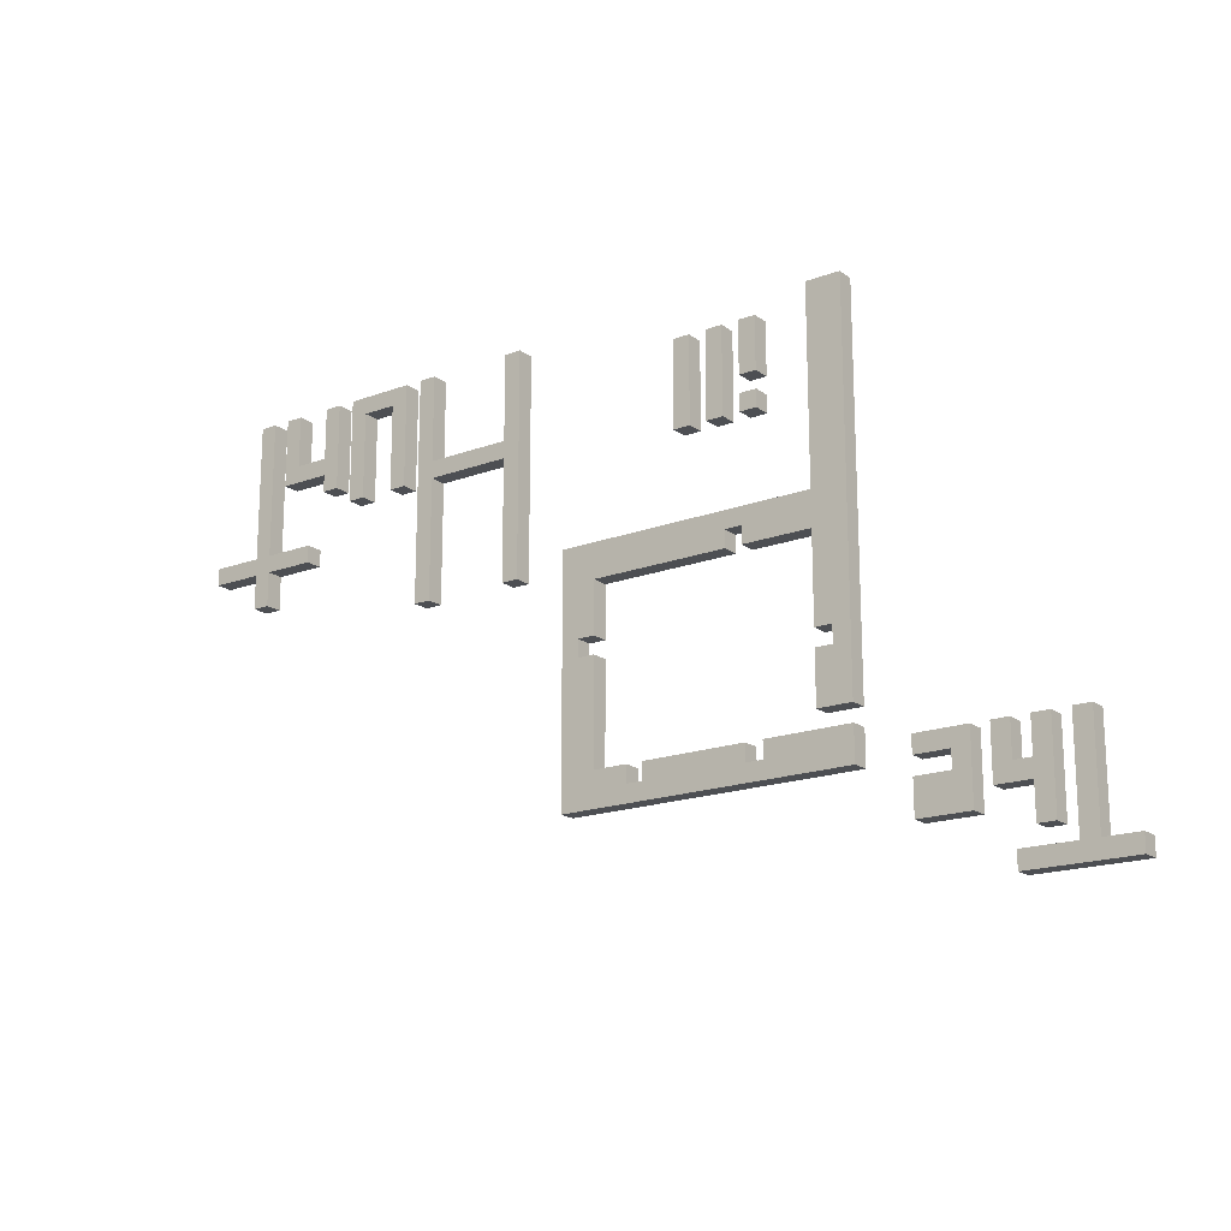
<metadata>
{"format":"obj","ext":"obj","renderer":"f3d","projection":"perspective","resolution":1024,"background":"white","views":[{"elev":-17.9,"azim":-143.9,"up":"+Z"}]}
</metadata>
<code>
o
v -2.5 0 -1.3
v -2.5 0 -1.4
v -2.5 0.1 -1.3
v -2.5 0.1 -1.4
v -2.3 0 -0.7
v -2.3 0 -1.3
v -2.3 0.1 -0.7
v -2.3 0.1 -1.3
v -2.1 0 -0.7
v -2.1 0 -1.2
v -2.1 0.1 -0.7
v -2.1 0.1 -1.2
v -1.9 0 -0.7
v -1.9 0 -0.9
v -1.9 0.1 -0.7
v -1.9 0.1 -0.9
v -1.7 0 -0.7
v -1.7 0 -1.1
v -1.7 0.1 -0.7
v -1.7 0.1 -1.1
v -1.1 0 1.7
v -1.1 0 -0.5
v -1.1 0 -0.6
v -1.1 0 -0.8
v -1.1 0.1 1.7
v -1.1 0.1 -0.5
v -1.1 0.1 -0.6
v -1.1 0.1 -0.8
v -0.6 0 1.6
v -0.6 0 1.3
v -0.6 0 1.2
v -0.6 0 1.1
v -0.6 0.1 1.6
v -0.6 0.1 1.3
v -0.6 0.1 1.2
v -0.6 0.1 1.1
v -0.5 0 -0.6
v -0.5 0 -0.7
v -0.5 0.1 -0.6
v -0.5 0.1 -0.7
v -0.4 0 1.6
v -0.4 0 1.1
v -0.4 0 0.5
v -0.4 0 0.4
v -0.4 0.1 1.6
v -0.4 0.1 1.1
v -0.4 0.1 0.5
v -0.4 0.1 0.4
v -0.2 0 1.6
v -0.2 0 1.1
v -0.2 0.1 1.6
v -0.2 0.1 1.1
v 0.2 0 -0.6
v 0.2 0 -0.7
v 0.2 0.1 -0.6
v 0.2 0.1 -0.7
v 0.4 0 0.4
v 0.4 0 0.1
v 0.4 0 0
v 0.4 0 -0.6
v 0.4 0.1 0.4
v 0.4 0.1 0.1
v 0.4 0.1 0
v 0.4 0.1 -0.6
v 0.5 0 0.1
v 0.5 0 0
v 0.5 0.1 0.1
v 0.5 0.1 0
v 0.9 0 1.8
v 0.9 0 0.5
v 0.9 0.1 1.8
v 0.9 0.1 0.5
v 1.5 0 1.8
v 1.5 0 1.3
v 1.5 0 1.2
v 1.5 0 0.5
v 1.5 0.1 1.8
v 1.5 0.1 1.3
v 1.5 0.1 1.2
v 1.5 0.1 0.5
v 1.7 0 1.8
v 1.7 0 1.2
v 1.7 0.1 1.8
v 1.7 0.1 1.2
v 2 0 1.7
v 2 0 1.2
v 2 0.1 1.7
v 2 0.1 1.2
v 2.2 0 1.8
v 2.2 0 1.3
v 2.2 0.1 1.8
v 2.2 0.1 1.3
v 2.4 0 1
v 2.4 0 0.9
v 2.4 0.1 1
v 2.4 0.1 0.9
v 2.5 0 1.8
v 2.5 0 1.5
v 2.5 0.1 1.8
v 2.5 0.1 1.5
v 2.7 0 1.8
v 2.7 0 1
v 2.7 0 0.9
v 2.7 0 0.7
v 2.7 0.1 1.8
v 2.7 0.1 1
v 2.7 0.1 0.9
v 2.7 0.1 0.7
v -2.2 0 -0.7
v -2.2 0 -1.3
v -2.2 0.1 -0.7
v -2.2 0.1 -1.3
v -2 0 -0.7
v -2 0 -0.9
v -2 0 -1
v -2 0 -1.2
v -2 0.1 -0.7
v -2 0.1 -0.9
v -2 0.1 -1
v -2 0.1 -1.2
v -1.9 0 -1.3
v -1.9 0 -1.4
v -1.9 0.1 -1.3
v -1.9 0.1 -1.4
v -1.8 0 -0.7
v -1.8 0 -1
v -1.8 0.1 -0.7
v -1.8 0.1 -1
v -1.6 0 -0.8
v -1.6 0 -0.9
v -1.6 0.1 -0.8
v -1.6 0.1 -0.9
v -1.4 0 -0.7
v -1.4 0 -0.8
v -1.4 0 -0.9
v -1.4 0 -1.1
v -1.4 0.1 -0.7
v -1.4 0.1 -0.8
v -1.4 0.1 -0.9
v -1.4 0.1 -1.1
v -1 0 -0.1
v -1 0 -0.2
v -1 0.1 -0.1
v -1 0.1 -0.2
v -0.9 0 1.7
v -0.9 0 0.6
v -0.9 0 0.4
v -0.9 0 -0.1
v -0.9 0 -0.2
v -0.9 0 -0.5
v -0.9 0.1 1.7
v -0.9 0.1 0.6
v -0.9 0.1 0.4
v -0.9 0.1 -0.1
v -0.9 0.1 -0.2
v -0.9 0.1 -0.5
v -0.6 0 -0.6
v -0.6 0 -0.7
v -0.6 0.1 -0.6
v -0.6 0.1 -0.7
v -0.5 0 1.6
v -0.5 0 1.3
v -0.5 0 1.2
v -0.5 0 1.1
v -0.5 0 0.5
v -0.5 0 0.4
v -0.5 0.1 1.6
v -0.5 0.1 1.3
v -0.5 0.1 1.2
v -0.5 0.1 1.1
v -0.5 0.1 0.5
v -0.5 0.1 0.4
v -0.3 0 1.6
v -0.3 0 1.1
v -0.3 0.1 1.6
v -0.3 0.1 1.1
v -0.1 0 1.6
v -0.1 0 1.1
v -0.1 0.1 1.6
v -0.1 0.1 1.1
v 0.1 0 -0.6
v 0.1 0 -0.7
v 0.1 0.1 -0.6
v 0.1 0.1 -0.7
v 0.6 0 0.6
v 0.6 0 -0.8
v 0.6 0.1 0.6
v 0.6 0.1 -0.8
v 1 0 1.8
v 1 0 1.3
v 1 0 1.2
v 1 0 0.5
v 1 0.1 1.8
v 1 0.1 1.3
v 1 0.1 1.2
v 1 0.1 0.5
v 1.6 0 1.8
v 1.6 0 0.5
v 1.6 0.1 1.8
v 1.6 0.1 0.5
v 1.8 0 1.7
v 1.8 0 1.2
v 1.8 0.1 1.7
v 1.8 0.1 1.2
v 2.1 0 1.8
v 2.1 0 1.2
v 2.1 0.1 1.8
v 2.1 0.1 1.2
v 2.3 0 1.8
v 2.3 0 1.5
v 2.3 0 1.4
v 2.3 0 1.3
v 2.3 0.1 1.8
v 2.3 0.1 1.5
v 2.3 0.1 1.4
v 2.3 0.1 1.3
v 2.6 0 1.8
v 2.6 0 1.4
v 2.6 0.1 1.8
v 2.6 0.1 1.4
v 2.8 0 1.8
v 2.8 0 1
v 2.8 0 0.9
v 2.8 0 0.7
v 2.8 0.1 1.8
v 2.8 0.1 1
v 2.8 0.1 0.9
v 2.8 0.1 0.7
v 3.1 0 1
v 3.1 0 0.9
v 3.1 0.1 1
v 3.1 0.1 0.9
v 0.9 0 1.8
v 0.9 0.1 1.8
v 1 0 1.8
v 1 0.1 1.8
v 1.5 0 1.8
v 1.5 0.1 1.8
v 1.6 0 1.8
v 1.6 0.1 1.8
v 1.7 0 1.8
v 1.7 0.1 1.8
v 2.1 0 1.8
v 2.1 0.1 1.8
v 2.2 0 1.8
v 2.2 0.1 1.8
v 2.3 0 1.8
v 2.3 0.1 1.8
v 2.5 0 1.8
v 2.5 0.1 1.8
v 2.6 0 1.8
v 2.6 0.1 1.8
v 2.7 0 1.8
v 2.7 0.1 1.8
v 2.8 0 1.8
v 2.8 0.1 1.8
v -1.1 0 1.7
v -1.1 0.1 1.7
v -0.9 0 1.7
v -0.9 0.1 1.7
v -0.6 0 1.6
v -0.6 0.1 1.6
v -0.5 0 1.6
v -0.5 0.1 1.6
v -0.4 0 1.6
v -0.4 0.1 1.6
v -0.3 0 1.6
v -0.3 0.1 1.6
v -0.2 0 1.6
v -0.2 0.1 1.6
v -0.1 0 1.6
v -0.1 0.1 1.6
v 2.3 0 1.5
v 2.3 0.1 1.5
v 2.5 0 1.5
v 2.5 0.1 1.5
v 1 0 1.3
v 1 0.1 1.3
v 1.5 0 1.3
v 1.5 0.1 1.3
v -0.6 0 1.2
v -0.6 0.1 1.2
v -0.5 0 1.2
v -0.5 0.1 1.2
v 2.4 0 1
v 2.4 0.1 1
v 2.7 0 1
v 2.7 0.1 1
v 2.8 0 1
v 2.8 0.1 1
v 3.1 0 1
v 3.1 0.1 1
v -0.9 0 0.6
v -0.9 0.1 0.6
v 0.6 0 0.6
v 0.6 0.1 0.6
v 0.4 0 0
v 0.4 0.1 0
v 0.5 0 0
v 0.5 0.1 0
v -1 0 -0.2
v -1 0.1 -0.2
v -0.9 0 -0.2
v -0.9 0.1 -0.2
v -1.1 0 -0.6
v -1.1 0.1 -0.6
v -0.6 0 -0.6
v -0.6 0.1 -0.6
v -0.5 0 -0.6
v -0.5 0.1 -0.6
v 0.1 0 -0.6
v 0.1 0.1 -0.6
v 0.2 0 -0.6
v 0.2 0.1 -0.6
v 0.4 0 -0.6
v 0.4 0.1 -0.6
v -2.3 0 -0.7
v -2.3 0.1 -0.7
v -2.2 0 -0.7
v -2.2 0.1 -0.7
v -2.1 0 -0.7
v -2.1 0.1 -0.7
v -2 0 -0.7
v -2 0.1 -0.7
v -1.9 0 -0.7
v -1.9 0.1 -0.7
v -1.8 0 -0.7
v -1.8 0.1 -0.7
v -1.7 0 -0.7
v -1.7 0.1 -0.7
v -1.4 0 -0.7
v -1.4 0.1 -0.7
v -0.6 0 -0.7
v -0.6 0.1 -0.7
v -0.5 0 -0.7
v -0.5 0.1 -0.7
v 0.1 0 -0.7
v 0.1 0.1 -0.7
v 0.2 0 -0.7
v 0.2 0.1 -0.7
v -2 0 -0.9
v -2 0.1 -0.9
v -1.9 0 -0.9
v -1.9 0.1 -0.9
v -1.6 0 -0.9
v -1.6 0.1 -0.9
v -1.4 0 -0.9
v -1.4 0.1 -0.9
v -2.5 0 -1.3
v -2.5 0.1 -1.3
v -2.3 0 -1.3
v -2.3 0.1 -1.3
v -2.2 0 -1.3
v -2.2 0.1 -1.3
v -1.9 0 -1.3
v -1.9 0.1 -1.3
v 1.8 0 1.7
v 1.8 0.1 1.7
v 2 0 1.7
v 2 0.1 1.7
v 2.3 0 1.4
v 2.3 0.1 1.4
v 2.6 0 1.4
v 2.6 0.1 1.4
v -0.6 0 1.3
v -0.6 0.1 1.3
v -0.5 0 1.3
v -0.5 0.1 1.3
v 2.2 0 1.3
v 2.2 0.1 1.3
v 2.3 0 1.3
v 2.3 0.1 1.3
v 1 0 1.2
v 1 0.1 1.2
v 1.5 0 1.2
v 1.5 0.1 1.2
v 1.7 0 1.2
v 1.7 0.1 1.2
v 1.8 0 1.2
v 1.8 0.1 1.2
v 2 0 1.2
v 2 0.1 1.2
v 2.1 0 1.2
v 2.1 0.1 1.2
v -0.6 0 1.1
v -0.6 0.1 1.1
v -0.5 0 1.1
v -0.5 0.1 1.1
v -0.4 0 1.1
v -0.4 0.1 1.1
v -0.3 0 1.1
v -0.3 0.1 1.1
v -0.2 0 1.1
v -0.2 0.1 1.1
v -0.1 0 1.1
v -0.1 0.1 1.1
v 2.4 0 0.9
v 2.4 0.1 0.9
v 2.7 0 0.9
v 2.7 0.1 0.9
v 2.8 0 0.9
v 2.8 0.1 0.9
v 3.1 0 0.9
v 3.1 0.1 0.9
v 2.7 0 0.7
v 2.7 0.1 0.7
v 2.8 0 0.7
v 2.8 0.1 0.7
v -0.5 0 0.5
v -0.5 0.1 0.5
v -0.4 0 0.5
v -0.4 0.1 0.5
v 0.9 0 0.5
v 0.9 0.1 0.5
v 1 0 0.5
v 1 0.1 0.5
v 1.5 0 0.5
v 1.5 0.1 0.5
v 1.6 0 0.5
v 1.6 0.1 0.5
v -0.9 0 0.4
v -0.9 0.1 0.4
v -0.5 0 0.4
v -0.5 0.1 0.4
v -0.4 0 0.4
v -0.4 0.1 0.4
v 0.4 0 0.4
v 0.4 0.1 0.4
v 0.4 0 0.1
v 0.4 0.1 0.1
v 0.5 0 0.1
v 0.5 0.1 0.1
v -1 0 -0.1
v -1 0.1 -0.1
v -0.9 0 -0.1
v -0.9 0.1 -0.1
v -1.1 0 -0.5
v -1.1 0.1 -0.5
v -0.9 0 -0.5
v -0.9 0.1 -0.5
v -1.6 0 -0.8
v -1.6 0.1 -0.8
v -1.4 0 -0.8
v -1.4 0.1 -0.8
v -1.1 0 -0.8
v -1.1 0.1 -0.8
v 0.6 0 -0.8
v 0.6 0.1 -0.8
v -2 0 -1
v -2 0.1 -1
v -1.8 0 -1
v -1.8 0.1 -1
v -1.7 0 -1.1
v -1.7 0.1 -1.1
v -1.4 0 -1.1
v -1.4 0.1 -1.1
v -2.1 0 -1.2
v -2.1 0.1 -1.2
v -2 0 -1.2
v -2 0.1 -1.2
v -2.5 0 -1.4
v -2.5 0.1 -1.4
v -1.9 0 -1.4
v -1.9 0.1 -1.4
v 0.9 0 1.8
v 1 0 1.8
v 1.5 0 1.8
v 1.6 0 1.8
v 1.7 0 1.8
v 2.1 0 1.8
v 2.2 0 1.8
v 2.3 0 1.8
v 2.5 0 1.8
v 2.6 0 1.8
v 2.7 0 1.8
v 2.8 0 1.8
v -1.1 0 1.7
v -0.9 0 1.7
v 1.8 0 1.7
v 2 0 1.7
v -0.6 0 1.6
v -0.5 0 1.6
v -0.4 0 1.6
v -0.3 0 1.6
v -0.2 0 1.6
v -0.1 0 1.6
v 2.3 0 1.5
v 2.5 0 1.5
v 2.3 0 1.4
v 2.6 0 1.4
v -0.6 0 1.3
v -0.5 0 1.3
v 1 0 1.3
v 1.5 0 1.3
v 2.2 0 1.3
v 2.3 0 1.3
v -0.6 0 1.2
v -0.5 0 1.2
v 1 0 1.2
v 1.5 0 1.2
v 1.7 0 1.2
v 1.8 0 1.2
v 2 0 1.2
v 2.1 0 1.2
v -0.6 0 1.1
v -0.5 0 1.1
v -0.4 0 1.1
v -0.3 0 1.1
v -0.2 0 1.1
v -0.1 0 1.1
v 2.4 0 1
v 2.7 0 1
v 2.8 0 1
v 3.1 0 1
v 2.4 0 0.9
v 2.7 0 0.9
v 2.8 0 0.9
v 3.1 0 0.9
v 2.7 0 0.7
v 2.8 0 0.7
v -0.9 0 0.6
v 0.6 0 0.6
v -0.5 0 0.5
v -0.4 0 0.5
v 0.9 0 0.5
v 1 0 0.5
v 1.5 0 0.5
v 1.6 0 0.5
v -0.9 0 0.4
v -0.5 0 0.4
v -0.4 0 0.4
v 0.4 0 0.4
v 0.4 0 0.1
v 0.5 0 0.1
v 0.4 0 0
v 0.5 0 0
v -1 0 -0.1
v -0.9 0 -0.1
v -1 0 -0.2
v -0.9 0 -0.2
v -1.1 0 -0.5
v -0.9 0 -0.5
v -1.1 0 -0.6
v -0.6 0 -0.6
v -0.5 0 -0.6
v 0.1 0 -0.6
v 0.2 0 -0.6
v 0.4 0 -0.6
v -2.3 0 -0.7
v -2.2 0 -0.7
v -2.1 0 -0.7
v -2 0 -0.7
v -1.9 0 -0.7
v -1.8 0 -0.7
v -1.7 0 -0.7
v -1.4 0 -0.7
v -0.6 0 -0.7
v -0.5 0 -0.7
v 0.1 0 -0.7
v 0.2 0 -0.7
v -1.6 0 -0.8
v -1.4 0 -0.8
v -1.1 0 -0.8
v 0.6 0 -0.8
v -2 0 -0.9
v -1.9 0 -0.9
v -1.6 0 -0.9
v -1.4 0 -0.9
v -2 0 -1
v -1.8 0 -1
v -1.7 0 -1.1
v -1.4 0 -1.1
v -2.1 0 -1.2
v -2 0 -1.2
v -2.5 0 -1.3
v -2.3 0 -1.3
v -2.2 0 -1.3
v -1.9 0 -1.3
v -2.5 0 -1.4
v -1.9 0 -1.4
v 0.9 0.1 1.8
v 1 0.1 1.8
v 1.5 0.1 1.8
v 1.6 0.1 1.8
v 1.7 0.1 1.8
v 2.1 0.1 1.8
v 2.2 0.1 1.8
v 2.3 0.1 1.8
v 2.5 0.1 1.8
v 2.6 0.1 1.8
v 2.7 0.1 1.8
v 2.8 0.1 1.8
v -1.1 0.1 1.7
v -0.9 0.1 1.7
v 1.8 0.1 1.7
v 2 0.1 1.7
v -0.6 0.1 1.6
v -0.5 0.1 1.6
v -0.4 0.1 1.6
v -0.3 0.1 1.6
v -0.2 0.1 1.6
v -0.1 0.1 1.6
v 2.3 0.1 1.5
v 2.5 0.1 1.5
v 2.3 0.1 1.4
v 2.6 0.1 1.4
v -0.6 0.1 1.3
v -0.5 0.1 1.3
v 1 0.1 1.3
v 1.5 0.1 1.3
v 2.2 0.1 1.3
v 2.3 0.1 1.3
v -0.6 0.1 1.2
v -0.5 0.1 1.2
v 1 0.1 1.2
v 1.5 0.1 1.2
v 1.7 0.1 1.2
v 1.8 0.1 1.2
v 2 0.1 1.2
v 2.1 0.1 1.2
v -0.6 0.1 1.1
v -0.5 0.1 1.1
v -0.4 0.1 1.1
v -0.3 0.1 1.1
v -0.2 0.1 1.1
v -0.1 0.1 1.1
v 2.4 0.1 1
v 2.7 0.1 1
v 2.8 0.1 1
v 3.1 0.1 1
v 2.4 0.1 0.9
v 2.7 0.1 0.9
v 2.8 0.1 0.9
v 3.1 0.1 0.9
v 2.7 0.1 0.7
v 2.8 0.1 0.7
v -0.9 0.1 0.6
v 0.6 0.1 0.6
v -0.5 0.1 0.5
v -0.4 0.1 0.5
v 0.9 0.1 0.5
v 1 0.1 0.5
v 1.5 0.1 0.5
v 1.6 0.1 0.5
v -0.9 0.1 0.4
v -0.5 0.1 0.4
v -0.4 0.1 0.4
v 0.4 0.1 0.4
v 0.4 0.1 0.1
v 0.5 0.1 0.1
v 0.4 0.1 0
v 0.5 0.1 0
v -1 0.1 -0.1
v -0.9 0.1 -0.1
v -1 0.1 -0.2
v -0.9 0.1 -0.2
v -1.1 0.1 -0.5
v -0.9 0.1 -0.5
v -1.1 0.1 -0.6
v -0.6 0.1 -0.6
v -0.5 0.1 -0.6
v 0.1 0.1 -0.6
v 0.2 0.1 -0.6
v 0.4 0.1 -0.6
v -2.3 0.1 -0.7
v -2.2 0.1 -0.7
v -2.1 0.1 -0.7
v -2 0.1 -0.7
v -1.9 0.1 -0.7
v -1.8 0.1 -0.7
v -1.7 0.1 -0.7
v -1.4 0.1 -0.7
v -0.6 0.1 -0.7
v -0.5 0.1 -0.7
v 0.1 0.1 -0.7
v 0.2 0.1 -0.7
v -1.6 0.1 -0.8
v -1.4 0.1 -0.8
v -1.1 0.1 -0.8
v 0.6 0.1 -0.8
v -2 0.1 -0.9
v -1.9 0.1 -0.9
v -1.6 0.1 -0.9
v -1.4 0.1 -0.9
v -2 0.1 -1
v -1.8 0.1 -1
v -1.7 0.1 -1.1
v -1.4 0.1 -1.1
v -2.1 0.1 -1.2
v -2 0.1 -1.2
v -2.5 0.1 -1.3
v -2.3 0.1 -1.3
v -2.2 0.1 -1.3
v -1.9 0.1 -1.3
v -2.5 0.1 -1.4
v -1.9 0.1 -1.4
f 3 2 1
f 4 2 3
f 7 6 5
f 8 6 7
f 11 10 9
f 12 10 11
f 15 14 13
f 16 14 15
f 19 18 17
f 20 18 19
f 25 22 21
f 26 22 25
f 27 24 23
f 28 24 27
f 33 30 29
f 34 30 33
f 35 32 31
f 36 32 35
f 39 38 37
f 40 38 39
f 45 42 41
f 46 42 45
f 47 44 43
f 48 44 47
f 51 50 49
f 52 50 51
f 55 54 53
f 56 54 55
f 61 58 57
f 62 58 61
f 63 60 59
f 64 60 63
f 67 66 65
f 68 66 67
f 71 70 69
f 72 70 71
f 77 74 73
f 78 74 77
f 79 76 75
f 80 76 79
f 83 82 81
f 84 82 83
f 87 86 85
f 88 86 87
f 91 90 89
f 92 90 91
f 95 94 93
f 96 94 95
f 99 98 97
f 100 98 99
f 105 102 101
f 106 102 105
f 107 104 103
f 108 104 107
f 109 110 111
f 111 110 112
f 113 114 117
f 117 114 118
f 115 116 119
f 119 116 120
f 121 122 123
f 123 122 124
f 125 126 127
f 127 126 128
f 129 130 131
f 131 130 132
f 133 134 137
f 137 134 138
f 135 136 139
f 139 136 140
f 141 142 143
f 143 142 144
f 145 146 151
f 151 146 152
f 147 148 153
f 153 148 154
f 149 150 155
f 155 150 156
f 157 158 159
f 159 158 160
f 161 162 167
f 167 162 168
f 163 164 169
f 169 164 170
f 165 166 171
f 171 166 172
f 173 174 175
f 175 174 176
f 177 178 179
f 179 178 180
f 181 182 183
f 183 182 184
f 185 186 187
f 187 186 188
f 189 190 193
f 193 190 194
f 191 192 195
f 195 192 196
f 197 198 199
f 199 198 200
f 201 202 203
f 203 202 204
f 205 206 207
f 207 206 208
f 209 210 213
f 213 210 214
f 211 212 215
f 215 212 216
f 217 218 219
f 219 218 220
f 221 222 225
f 225 222 226
f 223 224 227
f 227 224 228
f 229 230 231
f 231 230 232
f 235 234 233
f 236 234 235
f 239 238 237
f 240 238 239
f 243 242 241
f 244 242 243
f 247 246 245
f 248 246 247
f 251 250 249
f 252 250 251
f 255 254 253
f 256 254 255
f 259 258 257
f 260 258 259
f 263 262 261
f 264 262 263
f 267 266 265
f 268 266 267
f 271 270 269
f 272 270 271
f 275 274 273
f 276 274 275
f 279 278 277
f 280 278 279
f 283 282 281
f 284 282 283
f 287 286 285
f 288 286 287
f 291 290 289
f 292 290 291
f 295 294 293
f 296 294 295
f 299 298 297
f 300 298 299
f 303 302 301
f 304 302 303
f 307 306 305
f 308 306 307
f 311 310 309
f 312 310 311
f 315 314 313
f 316 314 315
f 319 318 317
f 320 318 319
f 323 322 321
f 324 322 323
f 327 326 325
f 328 326 327
f 331 330 329
f 332 330 331
f 335 334 333
f 336 334 335
f 339 338 337
f 340 338 339
f 343 342 341
f 344 342 343
f 347 346 345
f 348 346 347
f 351 350 349
f 352 350 351
f 355 354 353
f 356 354 355
f 357 358 359
f 359 358 360
f 361 362 363
f 363 362 364
f 365 366 367
f 367 366 368
f 369 370 371
f 371 370 372
f 373 374 375
f 375 374 376
f 377 378 379
f 379 378 380
f 381 382 383
f 383 382 384
f 385 386 387
f 387 386 388
f 389 390 391
f 391 390 392
f 393 394 395
f 395 394 396
f 397 398 399
f 399 398 400
f 401 402 403
f 403 402 404
f 405 406 407
f 407 406 408
f 409 410 411
f 411 410 412
f 413 414 415
f 415 414 416
f 417 418 419
f 419 418 420
f 421 422 423
f 423 422 424
f 425 426 427
f 427 426 428
f 429 430 431
f 431 430 432
f 433 434 435
f 435 434 436
f 437 438 439
f 439 438 440
f 441 442 443
f 443 442 444
f 445 446 447
f 447 446 448
f 449 450 451
f 451 450 452
f 453 454 455
f 455 454 456
f 457 458 459
f 459 458 460
f 461 462 463
f 463 462 464
f 479 470 469
f 480 470 479
f 487 472 471
f 488 474 473
f 489 487 471
f 489 488 487
f 490 474 488
f 490 488 489
f 491 482 481
f 492 482 491
f 493 466 465
f 494 468 467
f 495 489 471
f 496 489 495
f 499 493 465
f 499 494 493
f 500 468 494
f 500 494 499
f 501 479 469
f 502 479 501
f 503 470 480
f 504 470 503
f 505 498 497
f 506 498 505
f 507 484 483
f 508 484 507
f 509 486 485
f 510 486 509
f 512 476 475
f 513 476 512
f 515 512 511
f 515 514 513
f 515 513 512
f 516 514 515
f 517 514 516
f 518 514 517
f 519 517 516
f 520 517 519
f 521 478 477
f 523 522 521
f 524 522 523
f 525 499 465
f 526 499 525
f 527 468 500
f 528 468 527
f 529 521 477
f 529 523 521
f 530 523 529
f 531 522 524
f 532 522 531
f 533 522 532
f 534 522 533
f 536 522 534
f 537 529 477
f 538 529 537
f 539 537 477
f 541 539 477
f 541 540 539
f 542 540 541
f 548 536 535
f 557 544 543
f 558 546 545
f 559 546 558
f 560 548 547
f 561 556 555
f 562 556 561
f 563 557 543
f 563 560 559
f 563 559 558
f 563 558 557
f 564 522 536
f 564 560 563
f 564 536 548
f 564 548 560
f 565 552 551
f 566 554 553
f 567 561 555
f 569 566 565
f 569 565 551
f 570 554 566
f 570 566 569
f 571 568 567
f 571 567 555
f 572 568 571
f 573 569 551
f 574 569 573
f 576 550 549
f 577 550 576
f 579 577 576
f 579 578 577
f 579 576 575
f 580 578 579
f 585 586 595
f 595 586 596
f 587 588 603
f 589 590 604
f 587 603 605
f 603 604 605
f 604 590 606
f 605 604 606
f 597 598 607
f 607 598 608
f 581 582 609
f 583 584 610
f 587 605 611
f 611 605 612
f 581 609 615
f 609 610 615
f 610 584 616
f 615 610 616
f 585 595 617
f 617 595 618
f 596 586 619
f 619 586 620
f 613 614 621
f 621 614 622
f 599 600 623
f 623 600 624
f 601 602 625
f 625 602 626
f 591 592 628
f 628 592 629
f 627 628 631
f 629 630 631
f 628 629 631
f 631 630 632
f 632 630 633
f 633 630 634
f 632 633 635
f 635 633 636
f 593 594 637
f 637 638 639
f 639 638 640
f 581 615 641
f 641 615 642
f 616 584 643
f 643 584 644
f 593 637 645
f 637 639 645
f 645 639 646
f 640 638 647
f 647 638 648
f 648 638 649
f 649 638 650
f 650 638 652
f 593 645 653
f 653 645 654
f 593 653 655
f 593 655 657
f 655 656 657
f 657 656 658
f 651 652 664
f 659 660 673
f 661 662 674
f 674 662 675
f 663 664 676
f 671 672 677
f 677 672 678
f 659 673 679
f 675 676 679
f 674 675 679
f 673 674 679
f 652 638 680
f 679 676 680
f 664 652 680
f 676 664 680
f 667 668 681
f 669 670 682
f 671 677 683
f 681 682 685
f 667 681 685
f 682 670 686
f 685 682 686
f 683 684 687
f 671 683 687
f 687 684 688
f 667 685 689
f 689 685 690
f 665 666 692
f 692 666 693
f 692 693 695
f 693 694 695
f 691 692 695
f 695 694 696

</code>
